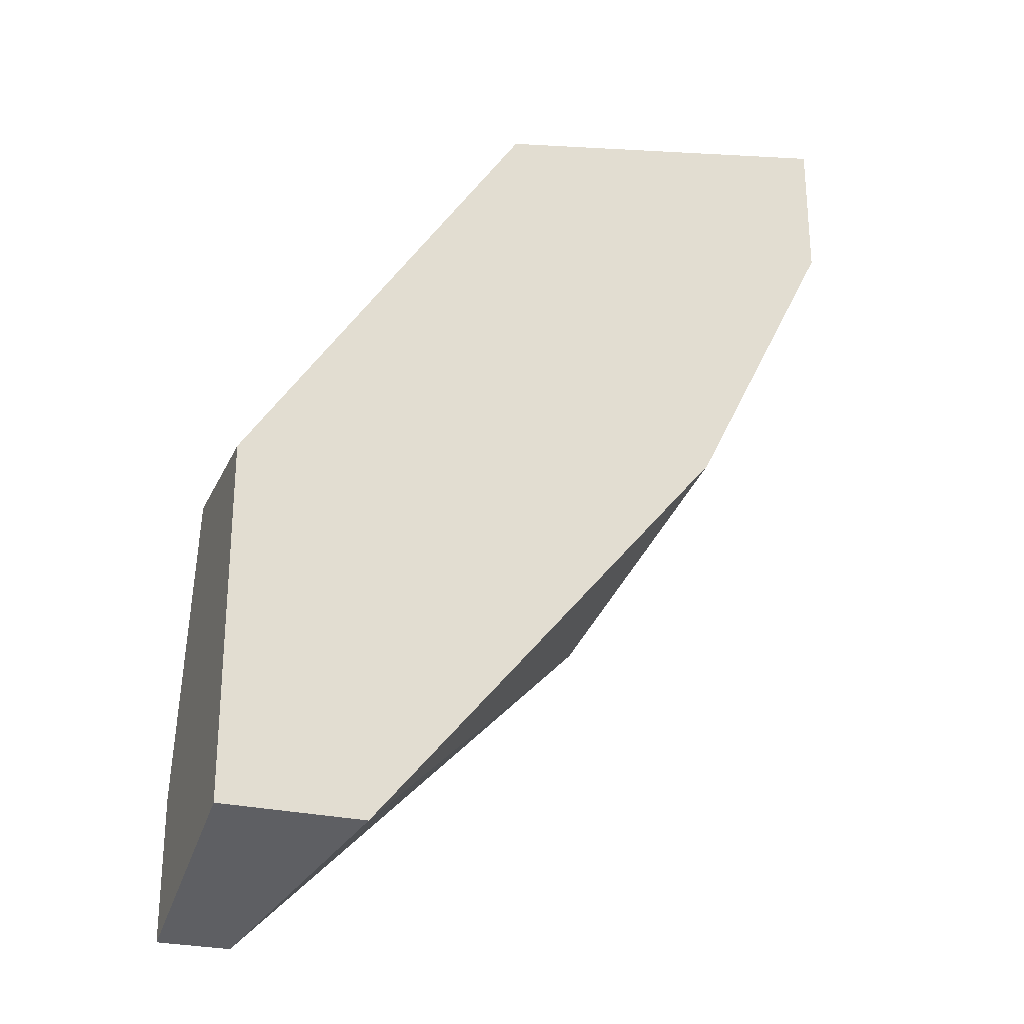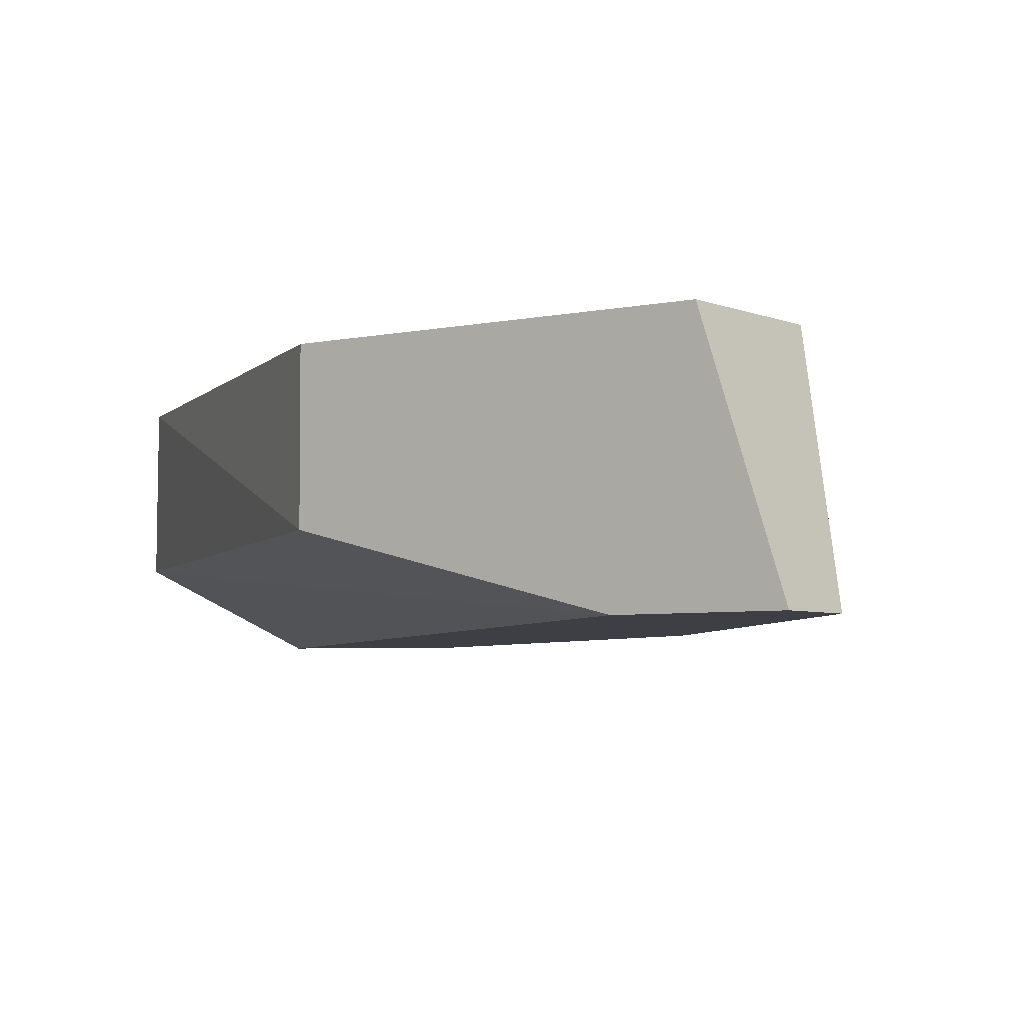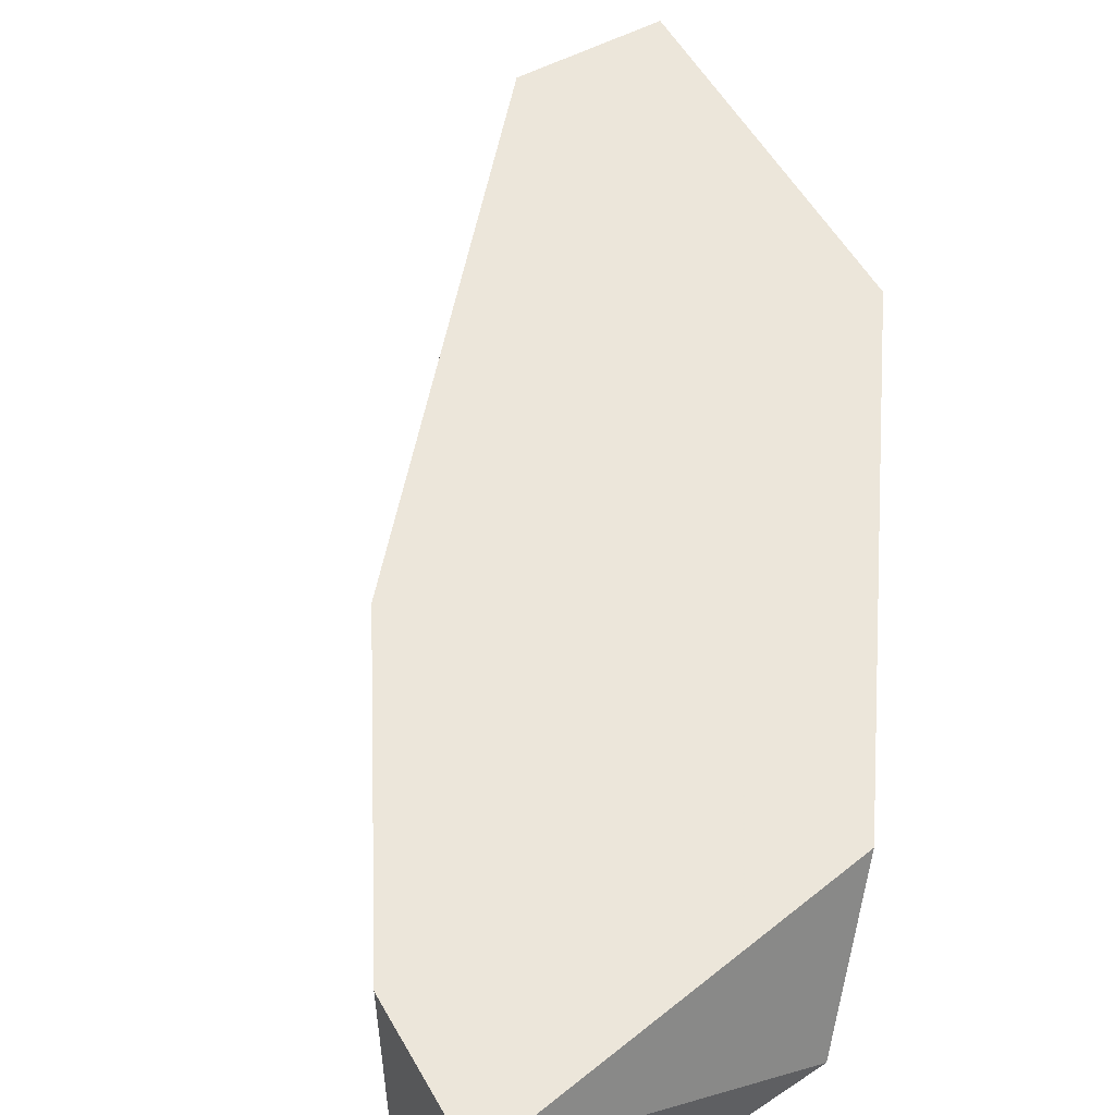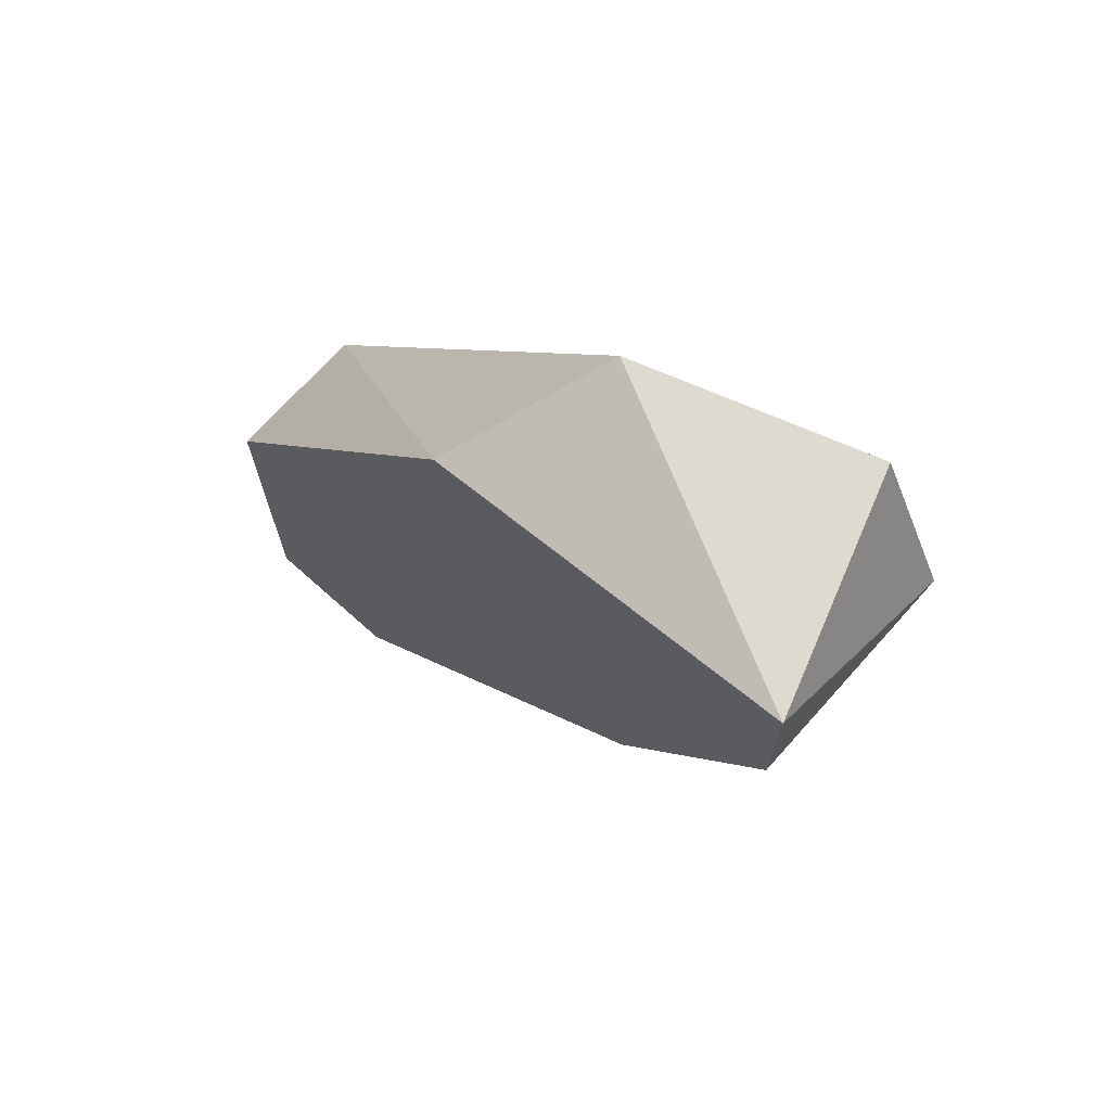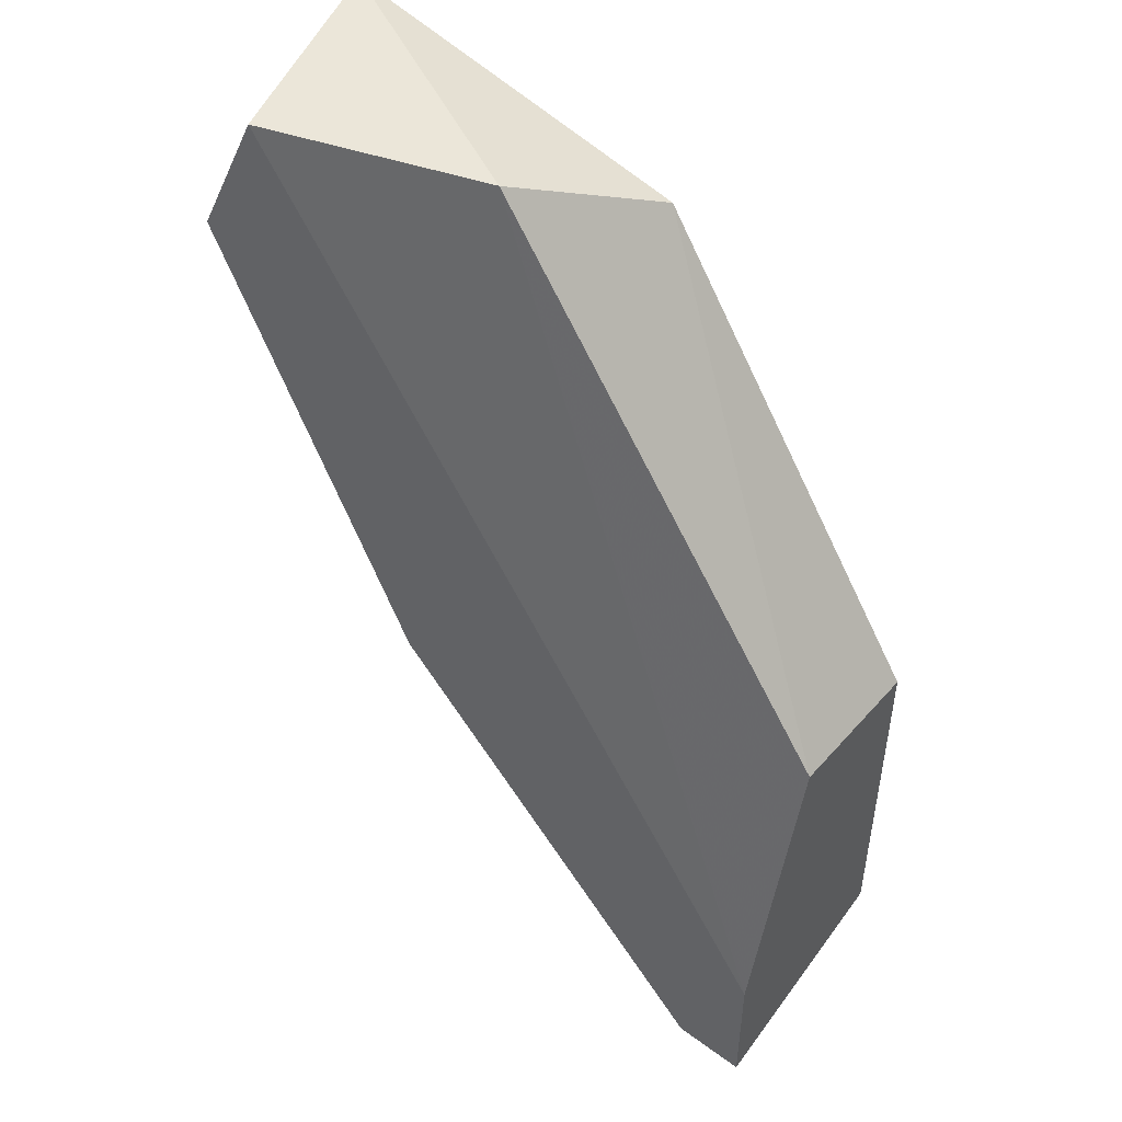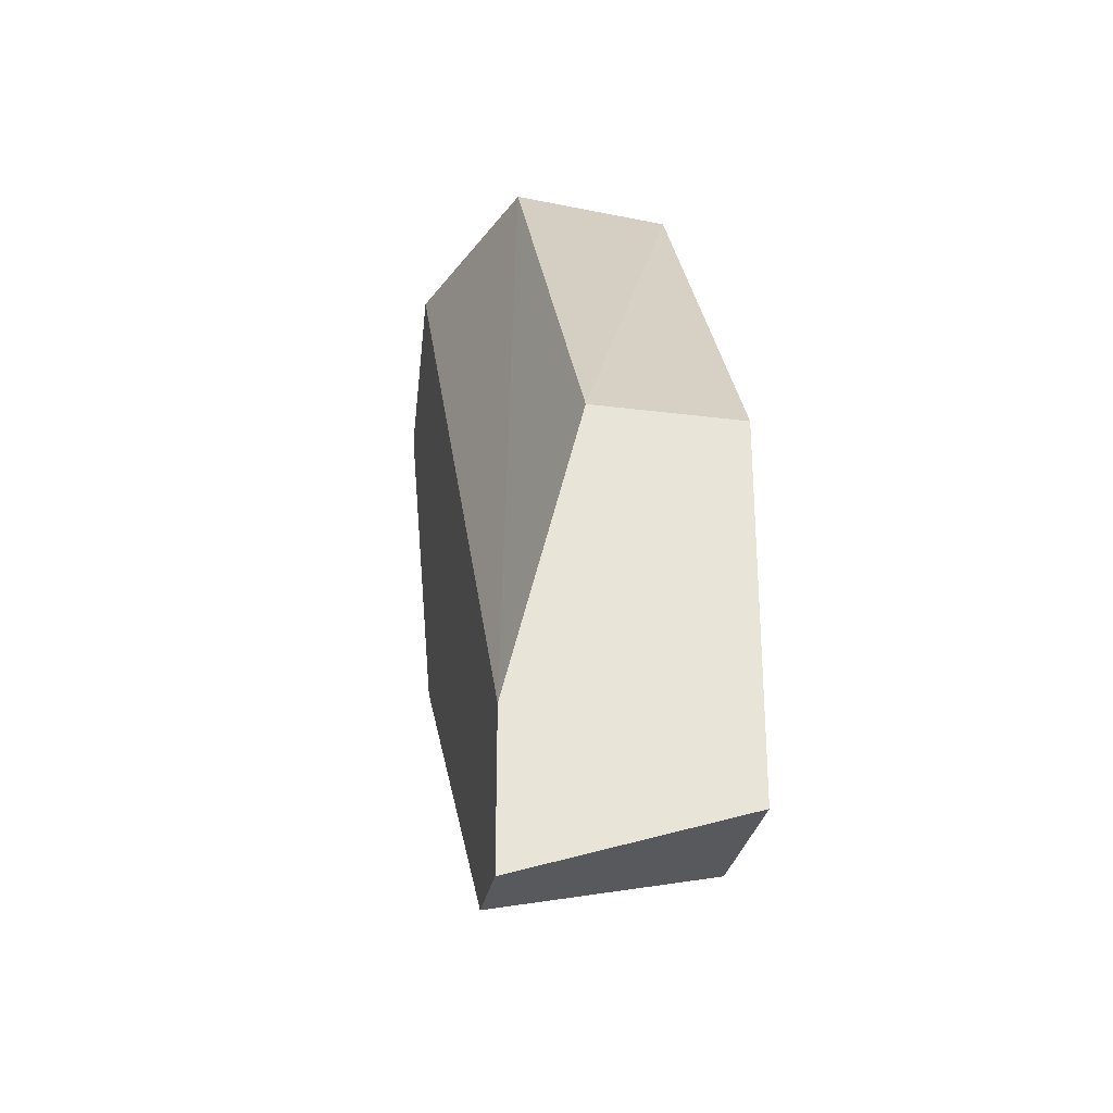
<metadata>
{"format":"obj","ext":"obj","renderer":"f3d","projection":"perspective","resolution":1024,"background":"white","views":[{"elev":-26.5,"azim":159.4,"up":"+Z"},{"elev":-4.5,"azim":126.4,"up":"+Y"},{"elev":54.6,"azim":-29.1,"up":"+Y"},{"elev":70.7,"azim":-138.2,"up":"+Z"},{"elev":48.4,"azim":39.3,"up":"+Z"},{"elev":-29.6,"azim":79.3,"up":"+Z"}]}
</metadata>
<code>
v -0.2979 0.2713 -0.139
v -0.226 0.3021 -0.1493
v -0.2671 0.3021 -0.08765
v -0.2979 0.3021 -0.139
v -0.226 0.2713 -0.2109
v -0.3082 0.2713 -0.07738
v -0.226 0.2816 -0.1493
v -0.2466 0.3021 -0.2007
v -0.3185 0.3021 -0.07738
v -0.2774 0.2816 -0.07738
v -0.3185 0.2713 -0.09793
v -0.2876 0.2713 -0.1596
v -0.226 0.3021 -0.2007
v -0.226 0.2713 -0.1904
v -0.2363 0.2713 -0.2109
v -0.3185 0.3021 -0.09793
f 11 9 16
f 3 2 4
f 1 5 6
f 2 3 7
f 5 2 7
f 4 2 8
f 3 4 9
f 9 6 10
f 7 3 10
f 3 9 10
f 4 1 11
f 1 6 11
f 6 9 11
f 1 4 12
f 5 1 12
f 4 8 12
f 2 5 13
f 8 2 13
f 5 8 13
f 6 5 14
f 5 7 14
f 10 6 14
f 7 10 14
f 8 5 15
f 5 12 15
f 12 8 15
f 9 4 16
f 4 11 16

</code>
